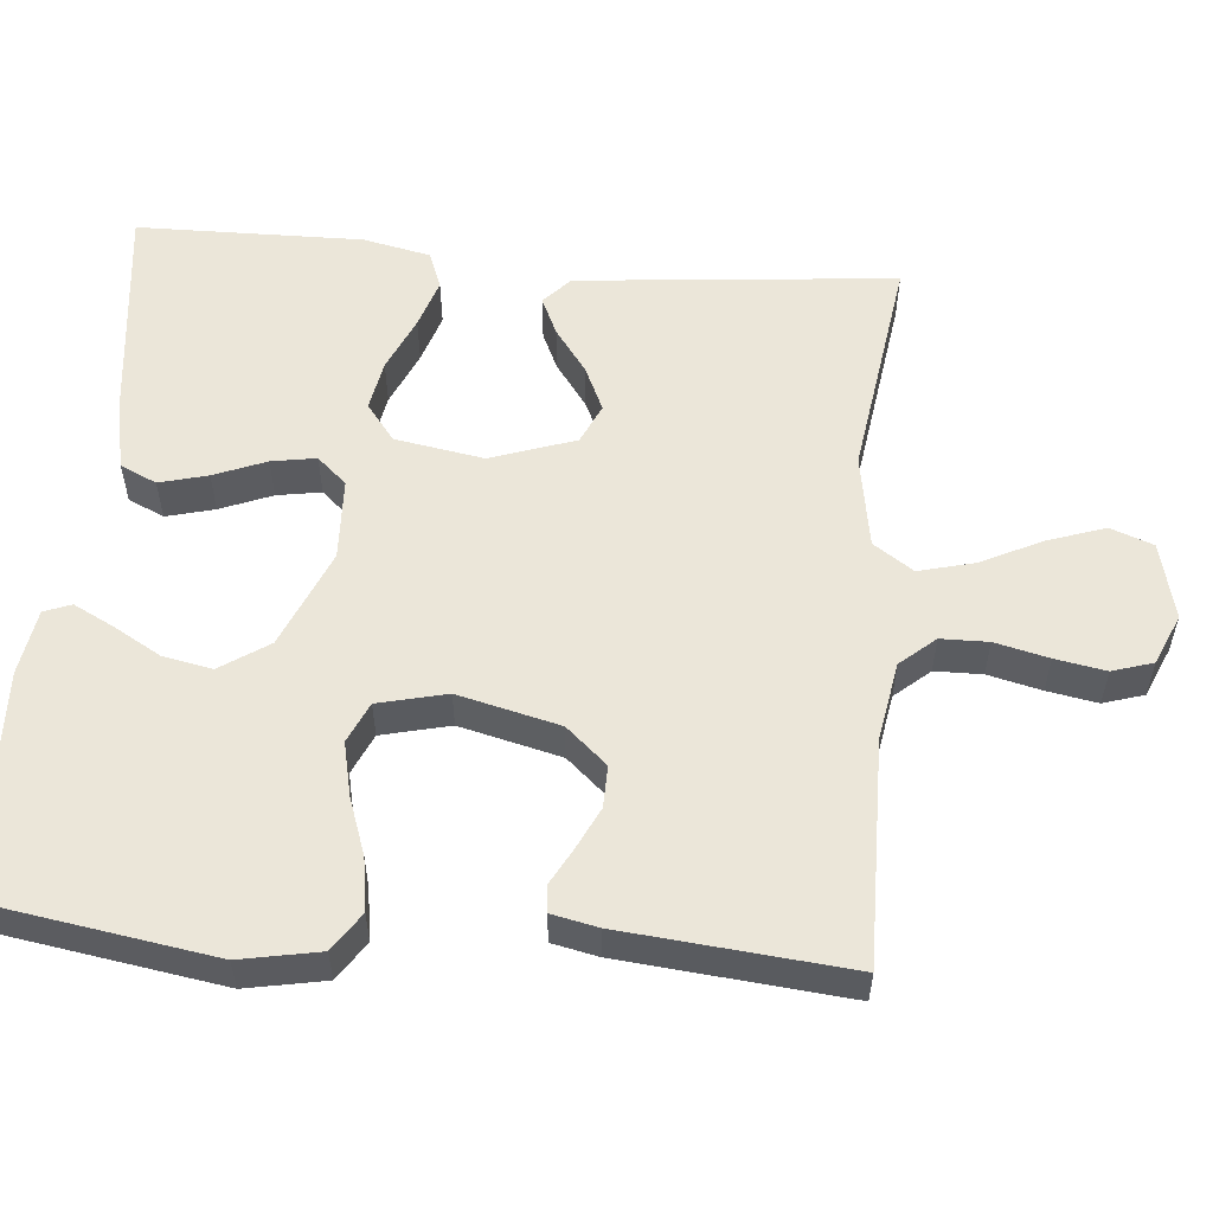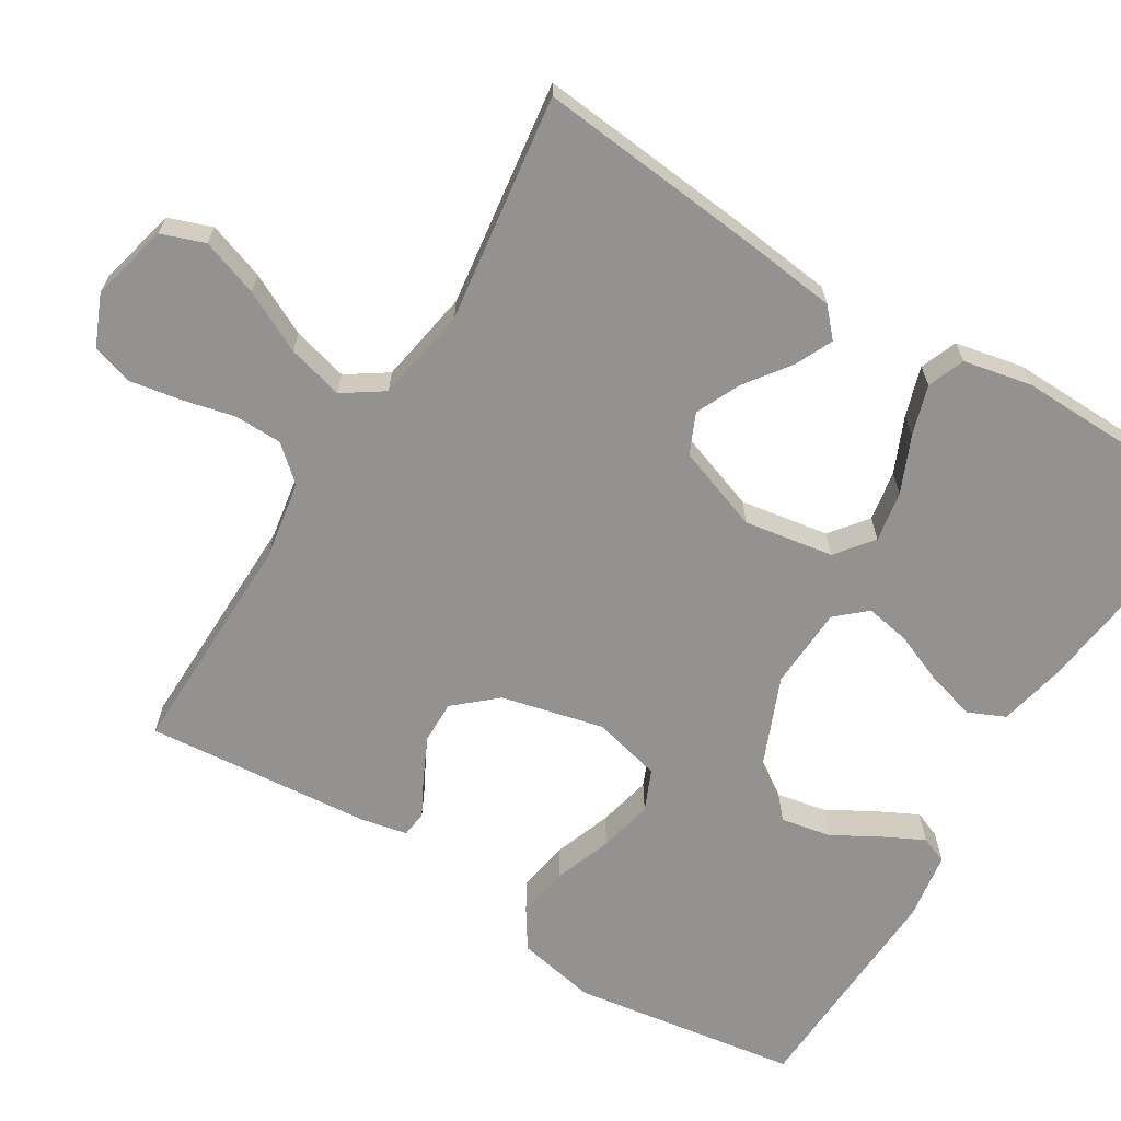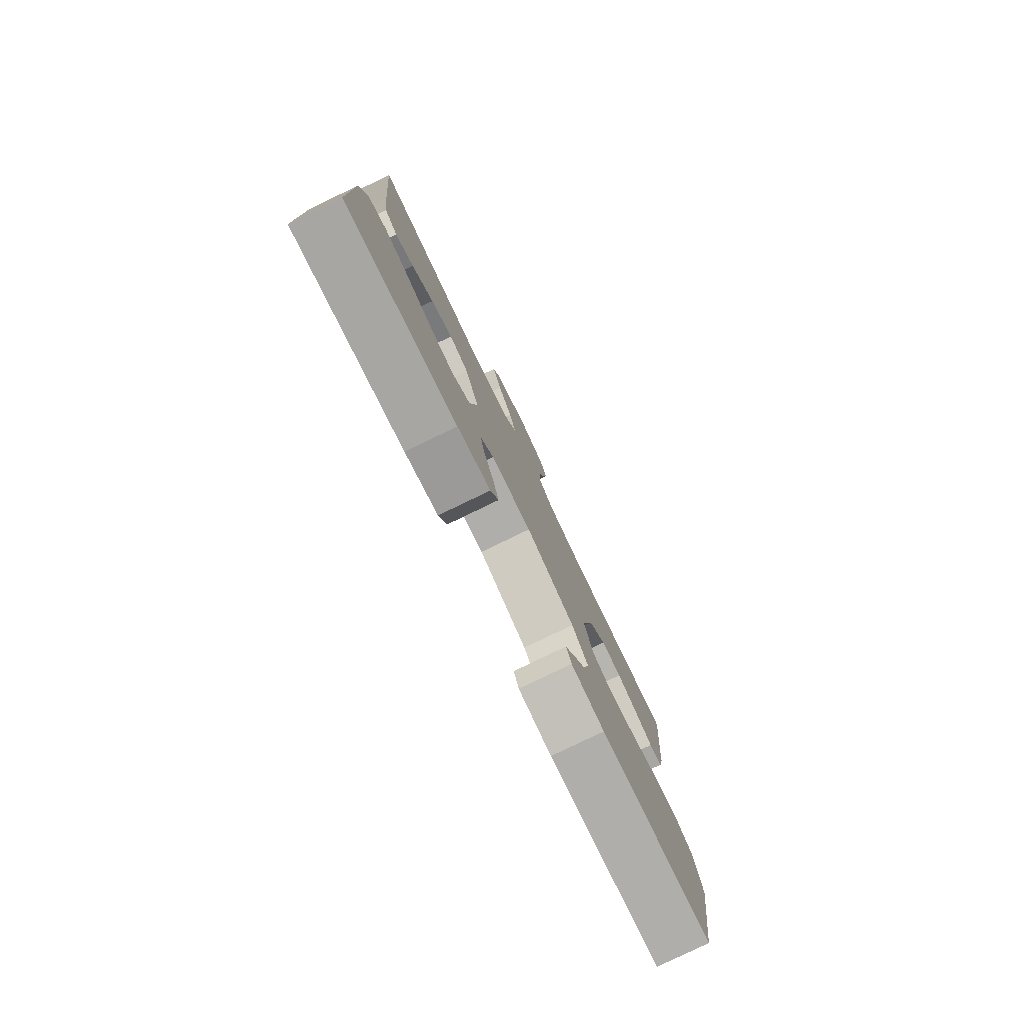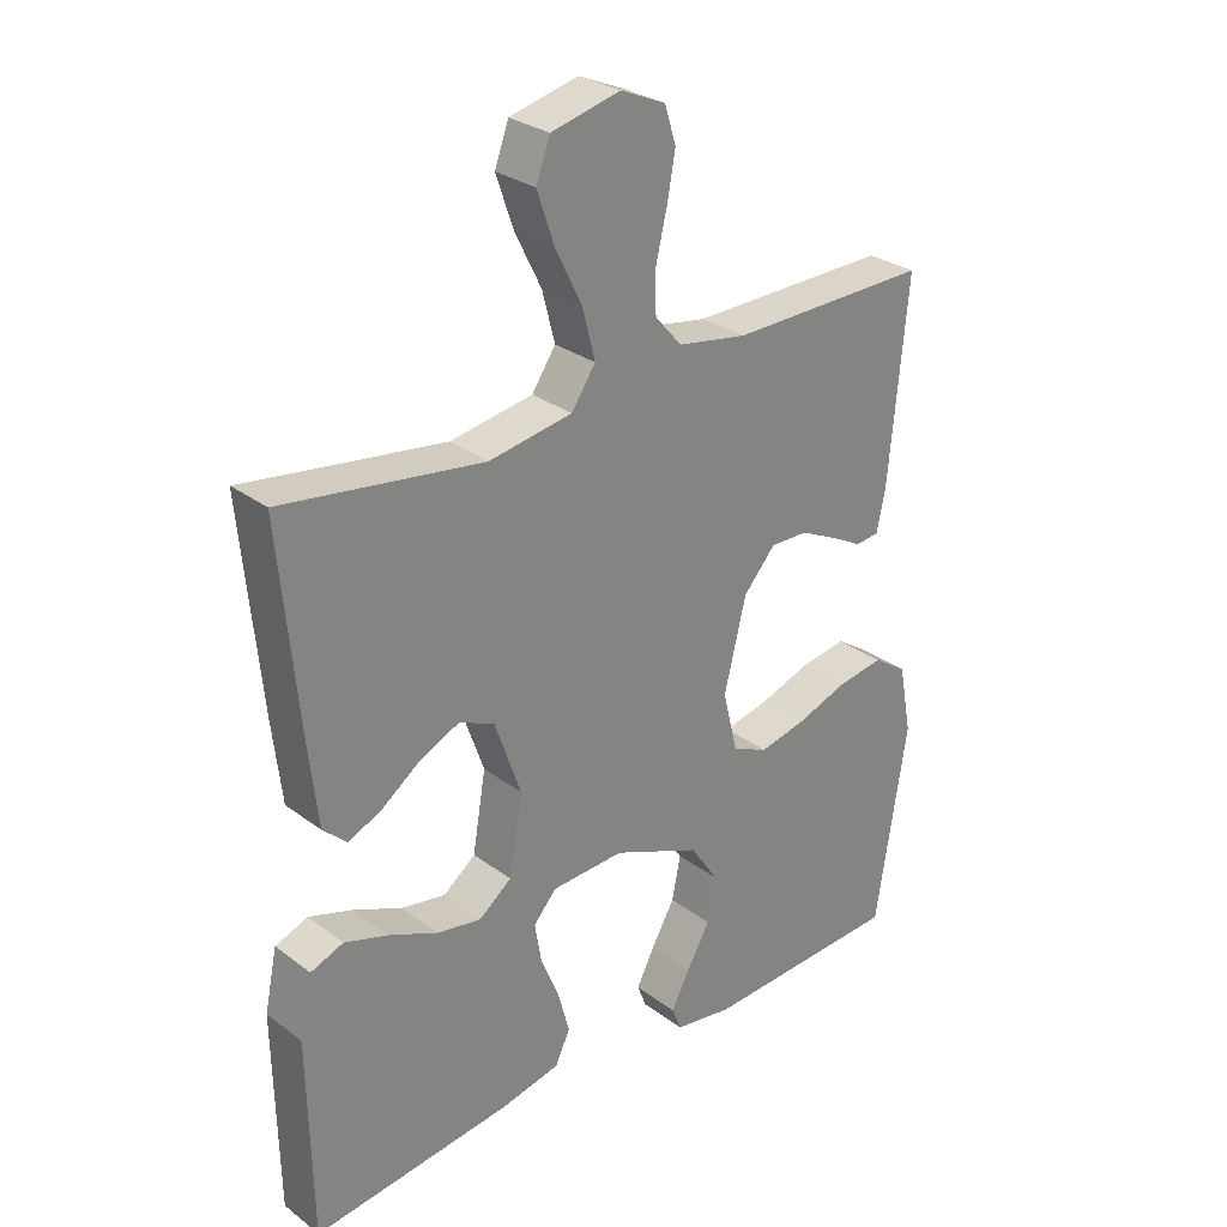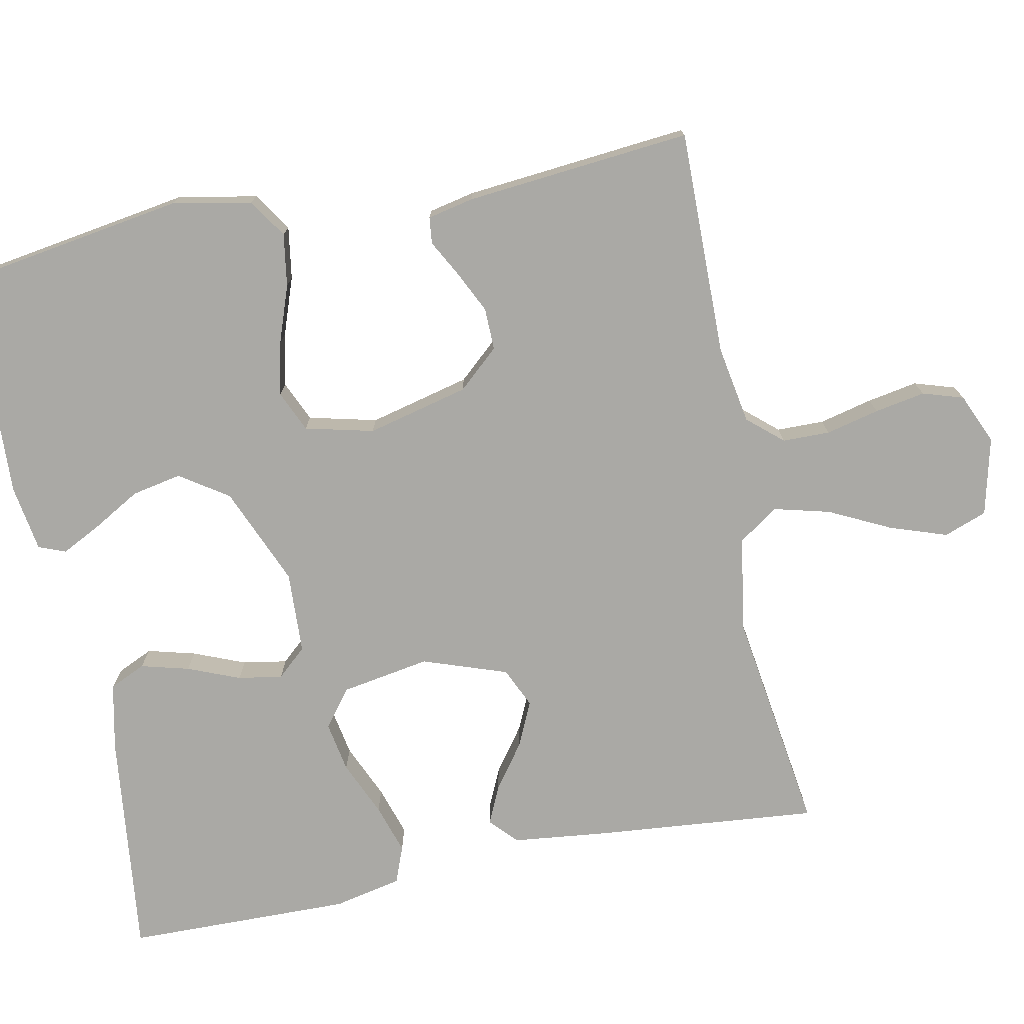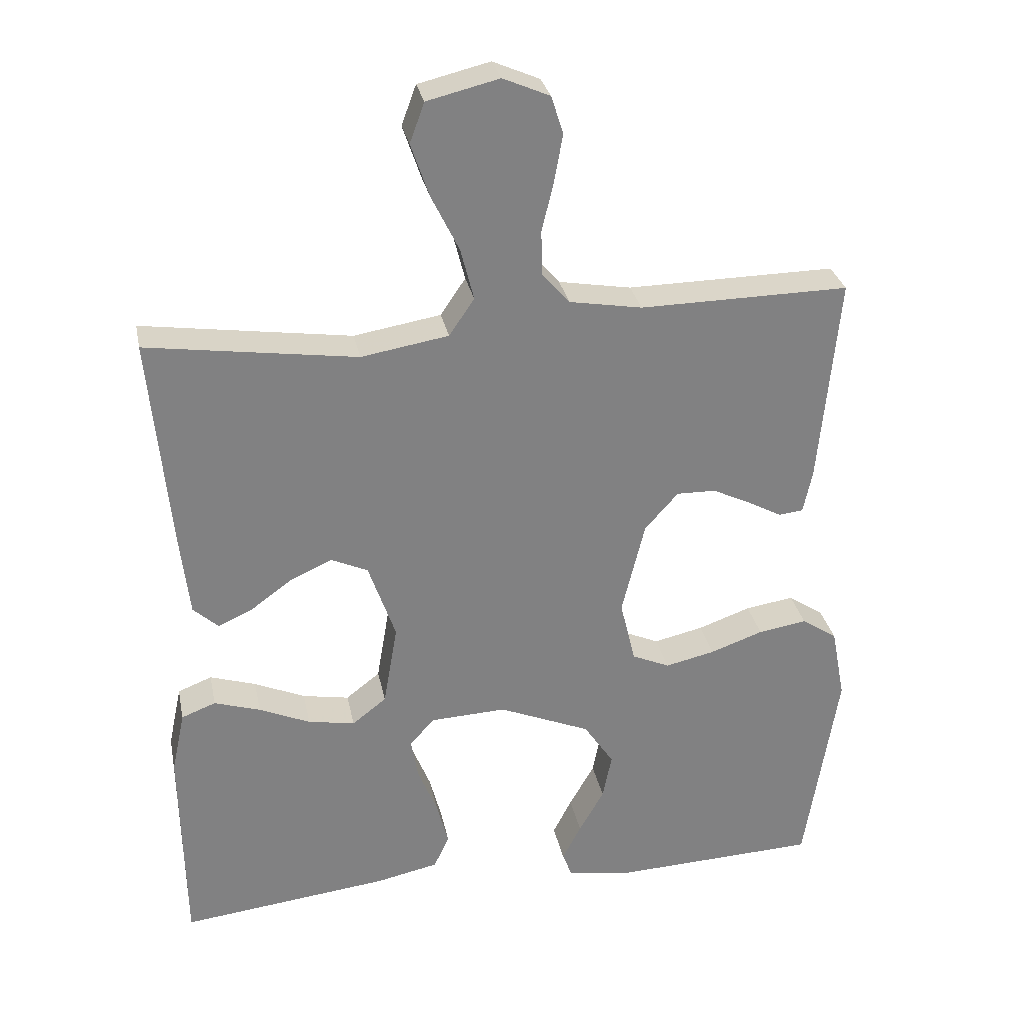
<metadata>
{"format":"obj","ext":"obj","renderer":"f3d","projection":"perspective","resolution":1024,"background":"white","views":[{"elev":55.6,"azim":-84.9,"up":"+Y"},{"elev":-66.4,"azim":58.2,"up":"+Y"},{"elev":-80.0,"azim":115.8,"up":"+Z"},{"elev":28.9,"azim":137.9,"up":"+Z"},{"elev":-75.3,"azim":-78.6,"up":"+Y"},{"elev":29.8,"azim":168.7,"up":"+Z"}]}
</metadata>
<code>
v -0.5 0.07 -0.5
v -0.547 0.07 -0.2
v -0.527 0.07 -0.095
v -0.476 0.07 -0.061
v -0.406 0.07 -0.072
v -0.33 0.07 -0.099
v -0.259 0.07 -0.115
v -0.205 0.07 -0.091
v -0.183 0.07 0
v -0.216 0.07 0.135
v -0.264 0.07 0.189
v -0.32 0.07 0.188
v -0.376 0.07 0.161
v -0.424 0.07 0.135
v -0.459 0.07 0.139
v -0.472 0.07 0.2
v -0.5 0.07 0.5
v -0.2 0.07 0.496
v -0.096 0.07 0.514
v -0.056 0.07 0.56
v -0.055 0.07 0.623
v -0.072 0.07 0.694
v -0.084 0.07 0.761
v -0.067 0.07 0.815
v 0 0.07 0.844
v 0.103 0.07 0.819
v 0.124 0.07 0.762
v 0.098 0.07 0.686
v 0.058 0.07 0.605
v 0.039 0.07 0.531
v 0.075 0.07 0.478
v 0.2 0.07 0.457
v 0.5 0.07 0.5
v 0.472 0.07 0.2
v 0.458 0.07 0.076
v 0.422 0.07 0.043
v 0.372 0.07 0.066
v 0.313 0.07 0.109
v 0.254 0.07 0.136
v 0.201 0.07 0.112
v 0.162 0.07 0
v 0.182 0.07 -0.118
v 0.231 0.07 -0.156
v 0.298 0.07 -0.144
v 0.371 0.07 -0.112
v 0.437 0.07 -0.091
v 0.486 0.07 -0.11
v 0.505 0.07 -0.2
v 0.5 0.07 -0.5
v 0.2 0.07 -0.465
v 0.111 0.07 -0.446
v 0.089 0.07 -0.398
v 0.106 0.07 -0.334
v 0.134 0.07 -0.265
v 0.144 0.07 -0.206
v 0.109 0.07 -0.167
v 0 0.07 -0.162
v -0.131 0.07 -0.217
v -0.174 0.07 -0.281
v -0.161 0.07 -0.347
v -0.125 0.07 -0.41
v -0.098 0.07 -0.463
v -0.112 0.07 -0.499
v -0.2 0.07 -0.513
v -0.5 0 -0.5
v -0.547 0 -0.2
v -0.527 0 -0.095
v -0.476 0 -0.061
v -0.406 0 -0.072
v -0.33 0 -0.099
v -0.259 0 -0.115
v -0.205 0 -0.091
v -0.183 0 0
v -0.216 0 0.135
v -0.264 0 0.189
v -0.32 0 0.188
v -0.376 0 0.161
v -0.424 0 0.135
v -0.459 0 0.139
v -0.472 0 0.2
v -0.5 0 0.5
v -0.2 0 0.496
v -0.096 0 0.514
v -0.056 0 0.56
v -0.055 0 0.623
v -0.072 0 0.694
v -0.084 0 0.761
v -0.067 0 0.815
v 0 0 0.844
v 0.103 0 0.819
v 0.124 0 0.762
v 0.098 0 0.686
v 0.058 0 0.605
v 0.039 0 0.531
v 0.075 0 0.478
v 0.2 0 0.457
v 0.5 0 0.5
v 0.472 0 0.2
v 0.458 0 0.076
v 0.422 0 0.043
v 0.372 0 0.066
v 0.313 0 0.109
v 0.254 0 0.136
v 0.201 0 0.112
v 0.162 0 0
v 0.182 0 -0.118
v 0.231 0 -0.156
v 0.298 0 -0.144
v 0.371 0 -0.112
v 0.437 0 -0.091
v 0.486 0 -0.11
v 0.505 0 -0.2
v 0.5 0 -0.5
v 0.2 0 -0.465
v 0.111 0 -0.446
v 0.089 0 -0.398
v 0.106 0 -0.334
v 0.134 0 -0.265
v 0.144 0 -0.206
v 0.109 0 -0.167
v 0 0 -0.162
v -0.131 0 -0.217
v -0.174 0 -0.281
v -0.161 0 -0.347
v -0.125 0 -0.41
v -0.098 0 -0.463
v -0.112 0 -0.499
v -0.2 0 -0.513
f 60 61 62 63
f 60 63 64 1
f 51 52 53 54
f 51 54 55
f 50 51 55
f 49 50 55
f 48 49 55 56
f 44 45 46 47
f 44 47 48
f 43 44 48
f 35 36 37 38
f 35 38 39
f 32 33 34 35
f 31 32 35 39
f 30 31 39 40
f 26 27 28 29
f 26 29 30
f 25 26 30
f 24 25 30
f 21 22 23 24
f 21 24 30
f 20 21 30 40
f 15 16 17 18
f 13 14 15 18
f 12 13 18 19
f 11 12 19 20
f 3 4 5 6
f 3 6 7
f 2 3 7
f 59 60 1 2
f 58 59 2 7
f 57 58 7 8
f 56 57 8 9
f 43 48 56
f 42 43 56 9
f 41 42 9 10
f 20 40 41
f 10 11 20 41
f 127 126 125 124
f 65 128 127 124
f 118 117 116 115
f 119 118 115
f 119 115 114
f 119 114 113
f 120 119 113 112
f 111 110 109 108
f 112 111 108
f 112 108 107
f 102 101 100 99
f 103 102 99
f 99 98 97 96
f 103 99 96 95
f 104 103 95 94
f 93 92 91 90
f 94 93 90
f 94 90 89
f 94 89 88
f 88 87 86 85
f 94 88 85
f 104 94 85 84
f 82 81 80 79
f 82 79 78 77
f 83 82 77 76
f 84 83 76 75
f 70 69 68 67
f 71 70 67
f 71 67 66
f 66 65 124 123
f 71 66 123 122
f 72 71 122 121
f 73 72 121 120
f 120 112 107
f 73 120 107 106
f 74 73 106 105
f 105 104 84
f 105 84 75 74
f 1 65 66 2
f 2 66 67 3
f 3 67 68 4
f 4 68 69 5
f 5 69 70 6
f 6 70 71 7
f 7 71 72 8
f 8 72 73 9
f 9 73 74 10
f 10 74 75 11
f 11 75 76 12
f 12 76 77 13
f 13 77 78 14
f 14 78 79 15
f 15 79 80 16
f 16 80 81 17
f 17 81 82 18
f 18 82 83 19
f 19 83 84 20
f 20 84 85 21
f 21 85 86 22
f 22 86 87 23
f 23 87 88 24
f 24 88 89 25
f 25 89 90 26
f 26 90 91 27
f 27 91 92 28
f 28 92 93 29
f 29 93 94 30
f 30 94 95 31
f 31 95 96 32
f 32 96 97 33
f 33 97 98 34
f 34 98 99 35
f 35 99 100 36
f 36 100 101 37
f 37 101 102 38
f 38 102 103 39
f 39 103 104 40
f 40 104 105 41
f 41 105 106 42
f 42 106 107 43
f 43 107 108 44
f 44 108 109 45
f 45 109 110 46
f 46 110 111 47
f 47 111 112 48
f 48 112 113 49
f 49 113 114 50
f 50 114 115 51
f 51 115 116 52
f 52 116 117 53
f 53 117 118 54
f 54 118 119 55
f 55 119 120 56
f 56 120 121 57
f 57 121 122 58
f 58 122 123 59
f 59 123 124 60
f 60 124 125 61
f 61 125 126 62
f 62 126 127 63
f 63 127 128 64
f 64 128 65 1

</code>
